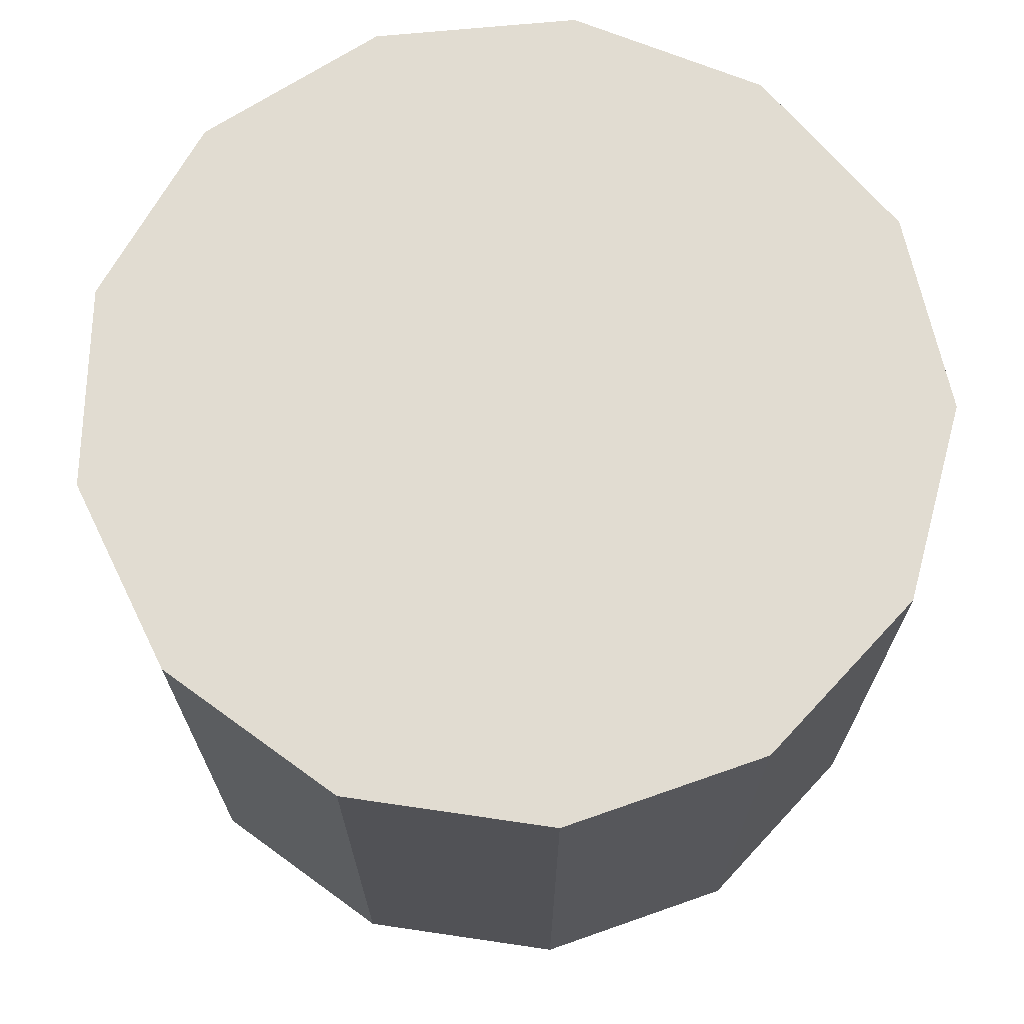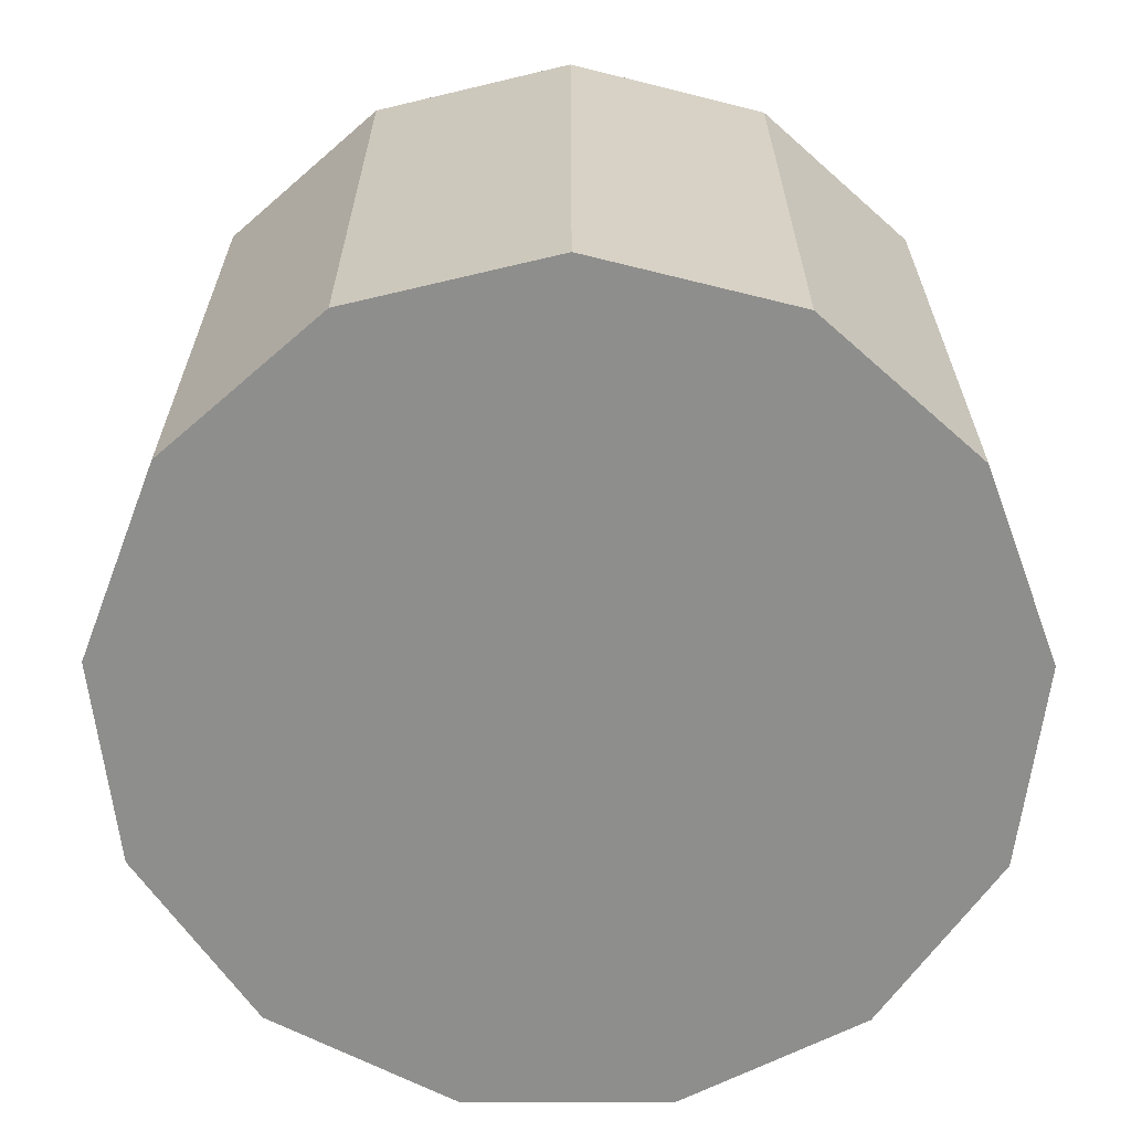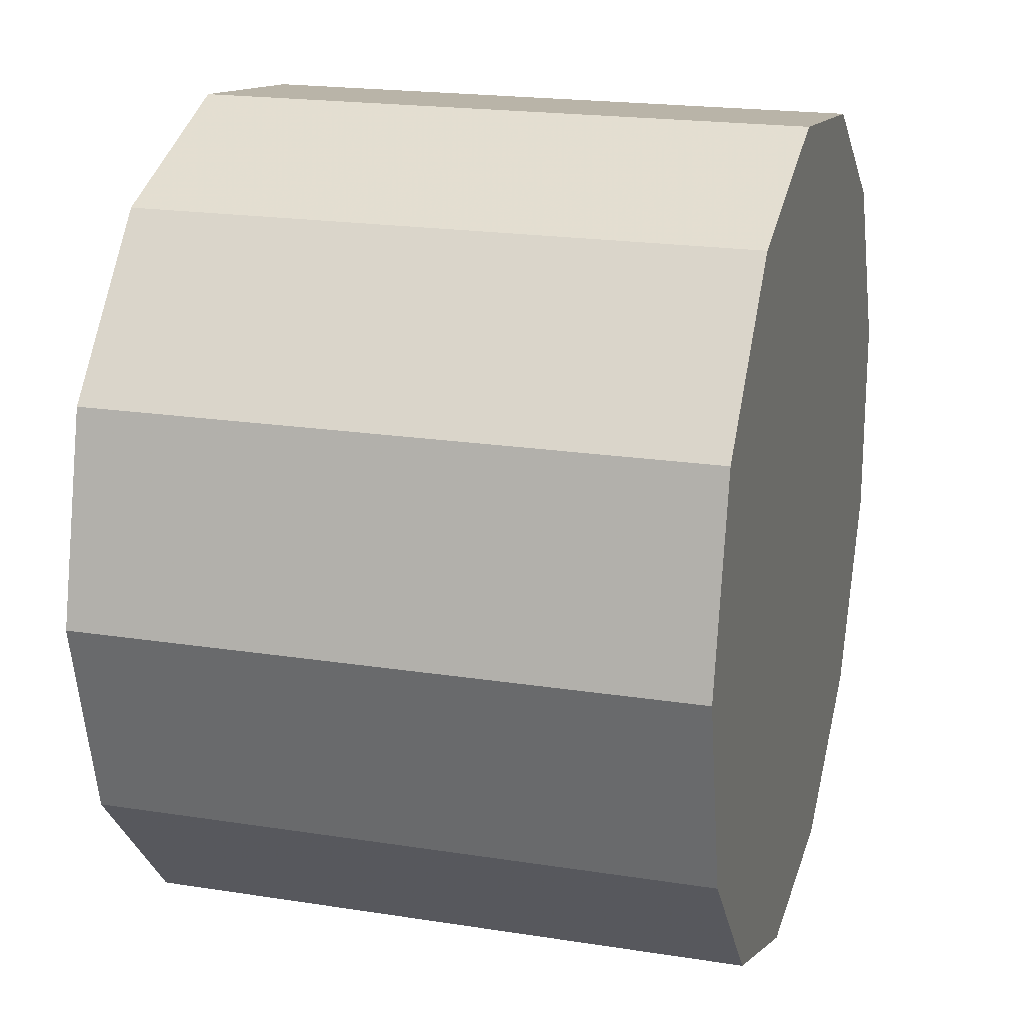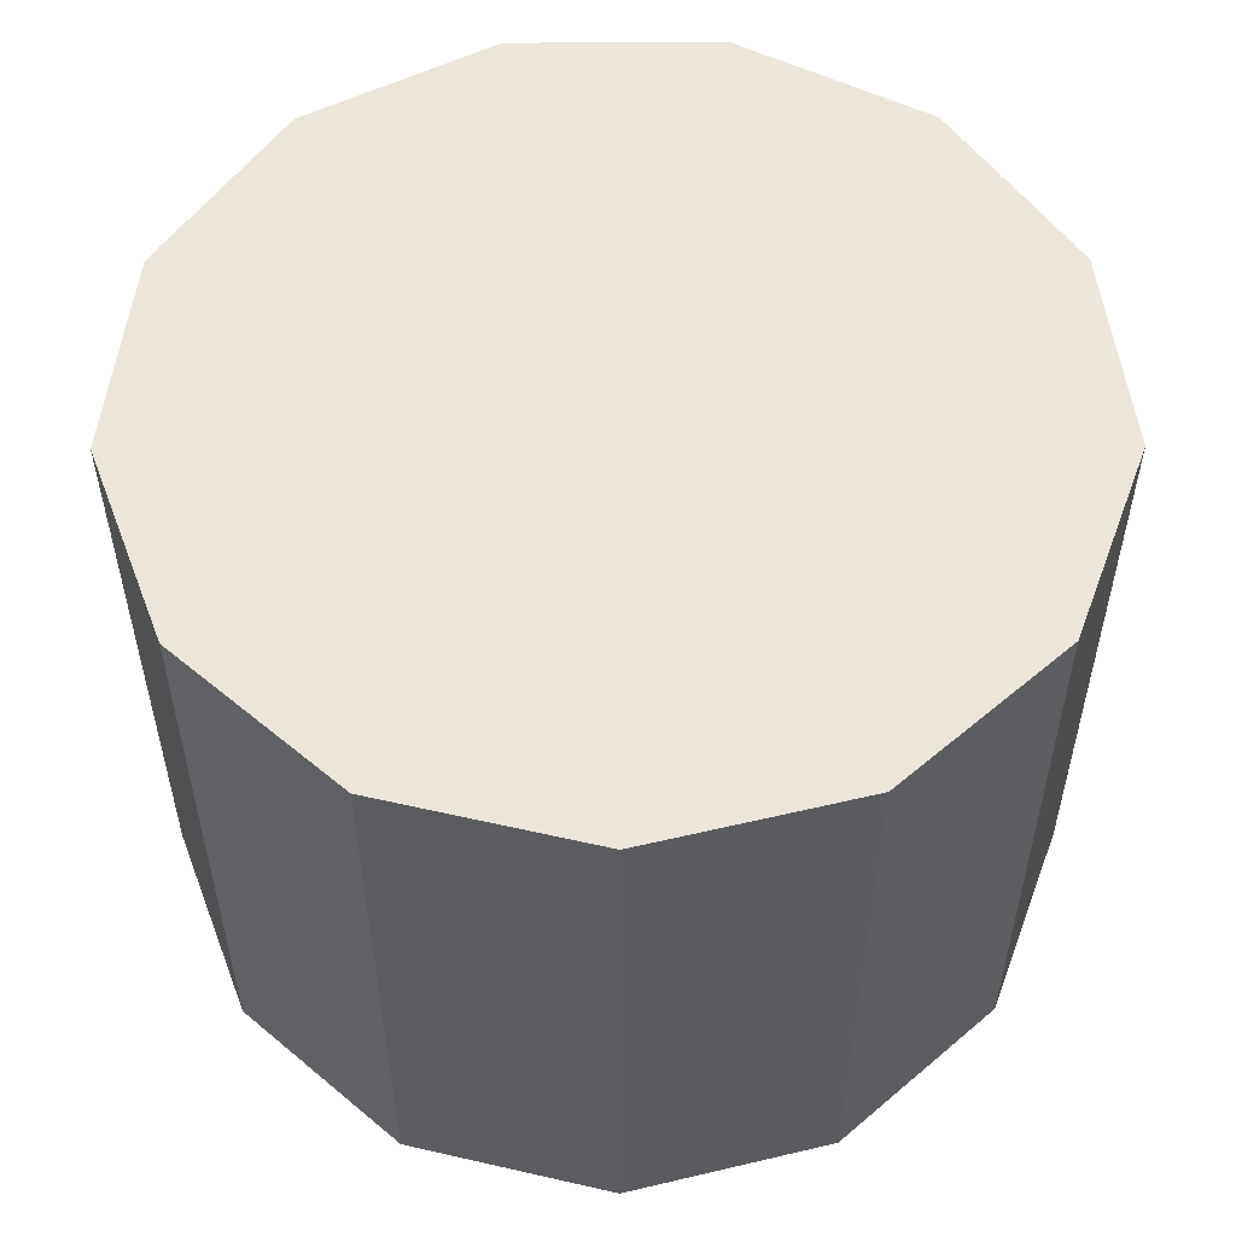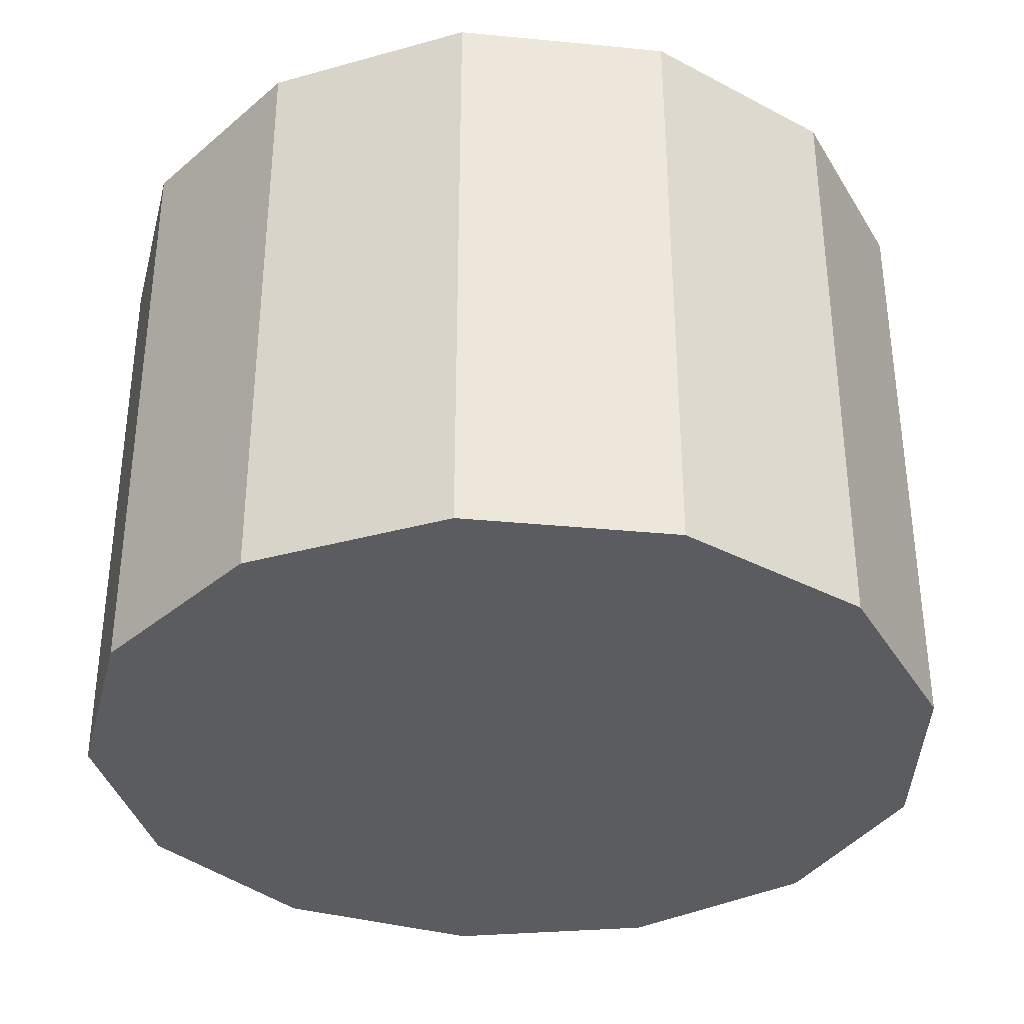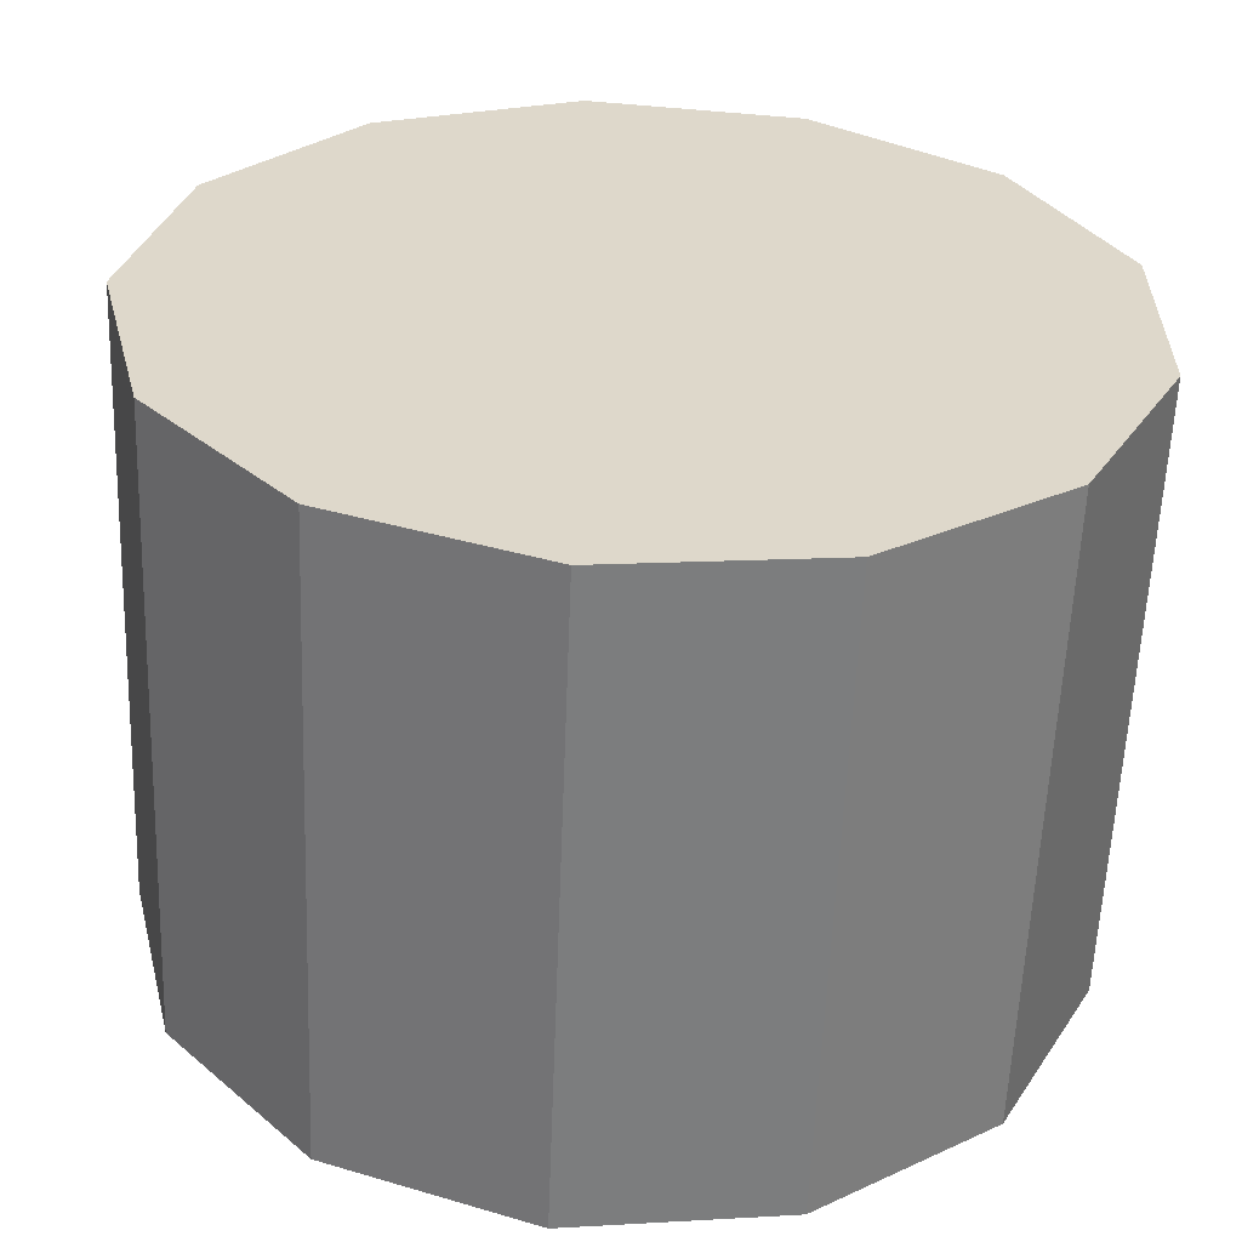
<metadata>
{"format":"obj","ext":"obj","renderer":"f3d","projection":"perspective","resolution":1024,"background":"white","views":[{"elev":69.2,"azim":112.2,"up":"+Z"},{"elev":-64.8,"azim":117.4,"up":"+Z"},{"elev":19.7,"azim":106.3,"up":"+Y"},{"elev":54.5,"azim":89.8,"up":"+Z"},{"elev":-35.0,"azim":68.8,"up":"+Z"},{"elev":-58.8,"azim":177.8,"up":"+Y"}]}
</metadata>
<code>
v 0 0 -0.9819
v 1.4 0 -0.9819
v 1.4 0 0.9819
v 0 0 0.9819
v 1.24 0.6507 -0.9819
v 1.24 0.6507 0.9819
v 0.7954 1.152 -0.9819
v 0.7954 1.152 0.9819
v 0.1688 1.39 -0.9819
v 0.1688 1.39 0.9819
v -0.4965 1.309 -0.9819
v -0.4965 1.309 0.9819
v -1.048 0.9285 -0.9819
v -1.048 0.9285 0.9819
v -1.36 0.3351 -0.9819
v -1.36 0.3351 0.9819
v -1.36 -0.3351 -0.9819
v -1.36 -0.3351 0.9819
v -1.048 -0.9285 -0.9819
v -1.048 -0.9285 0.9819
v -0.4965 -1.309 -0.9819
v -0.4965 -1.309 0.9819
v 0.1688 -1.39 -0.9819
v 0.1688 -1.39 0.9819
v 0.7954 -1.152 -0.9819
v 0.7954 -1.152 0.9819
v 1.24 -0.6507 -0.9819
v 1.24 -0.6507 0.9819
f 2 1 5
f 2 5 3
f 3 5 6
f 3 6 4
f 5 1 7
f 5 7 6
f 6 7 8
f 6 8 4
f 7 1 9
f 7 9 8
f 8 9 10
f 8 10 4
f 9 1 11
f 9 11 10
f 10 11 12
f 10 12 4
f 11 1 13
f 11 13 12
f 12 13 14
f 12 14 4
f 13 1 15
f 13 15 14
f 14 15 16
f 14 16 4
f 15 1 17
f 15 17 16
f 16 17 18
f 16 18 4
f 17 1 19
f 17 19 18
f 18 19 20
f 18 20 4
f 19 1 21
f 19 21 20
f 20 21 22
f 20 22 4
f 21 1 23
f 21 23 22
f 22 23 24
f 22 24 4
f 23 1 25
f 23 25 24
f 24 25 26
f 24 26 4
f 25 1 27
f 25 27 26
f 26 27 28
f 26 28 4
f 27 1 2
f 27 2 28
f 28 2 3
f 28 3 4

</code>
